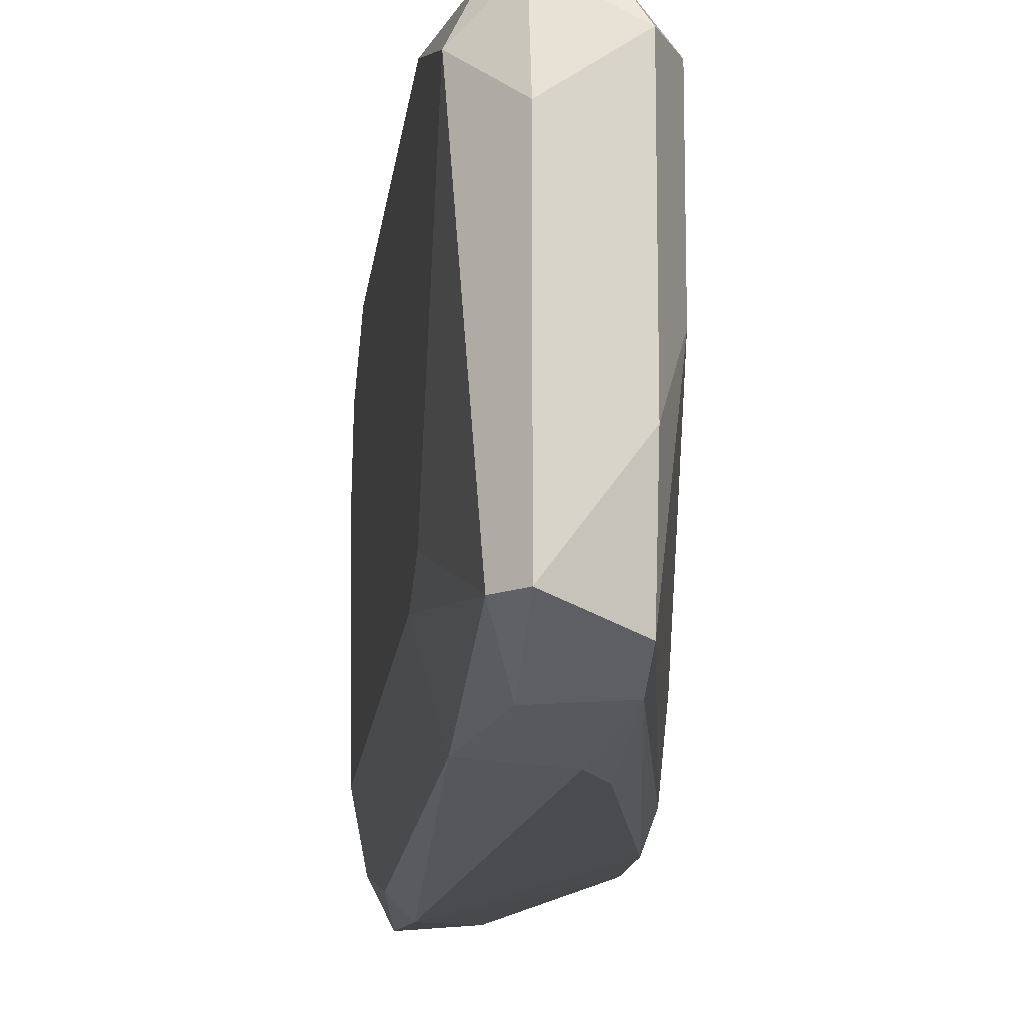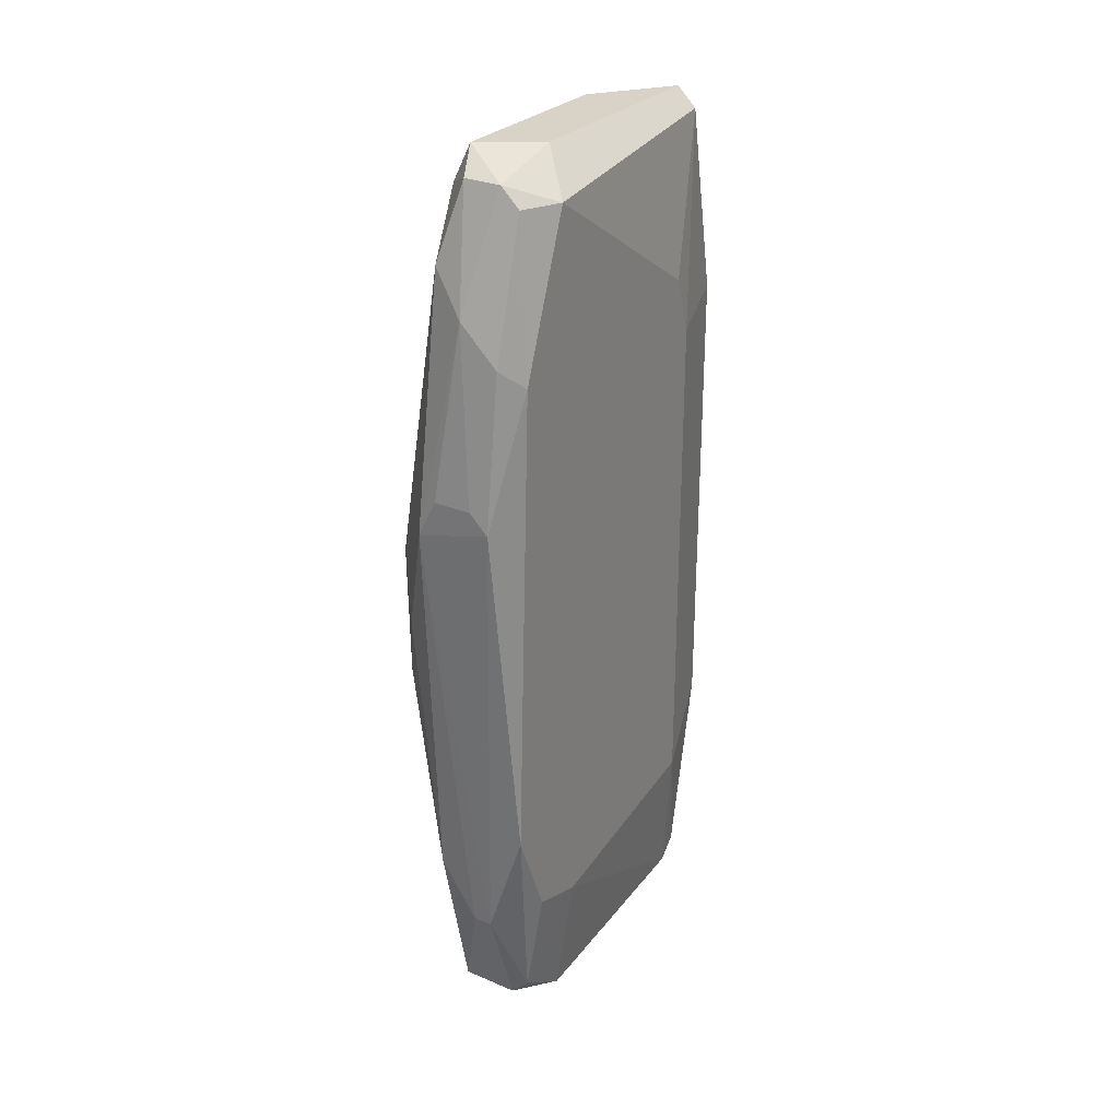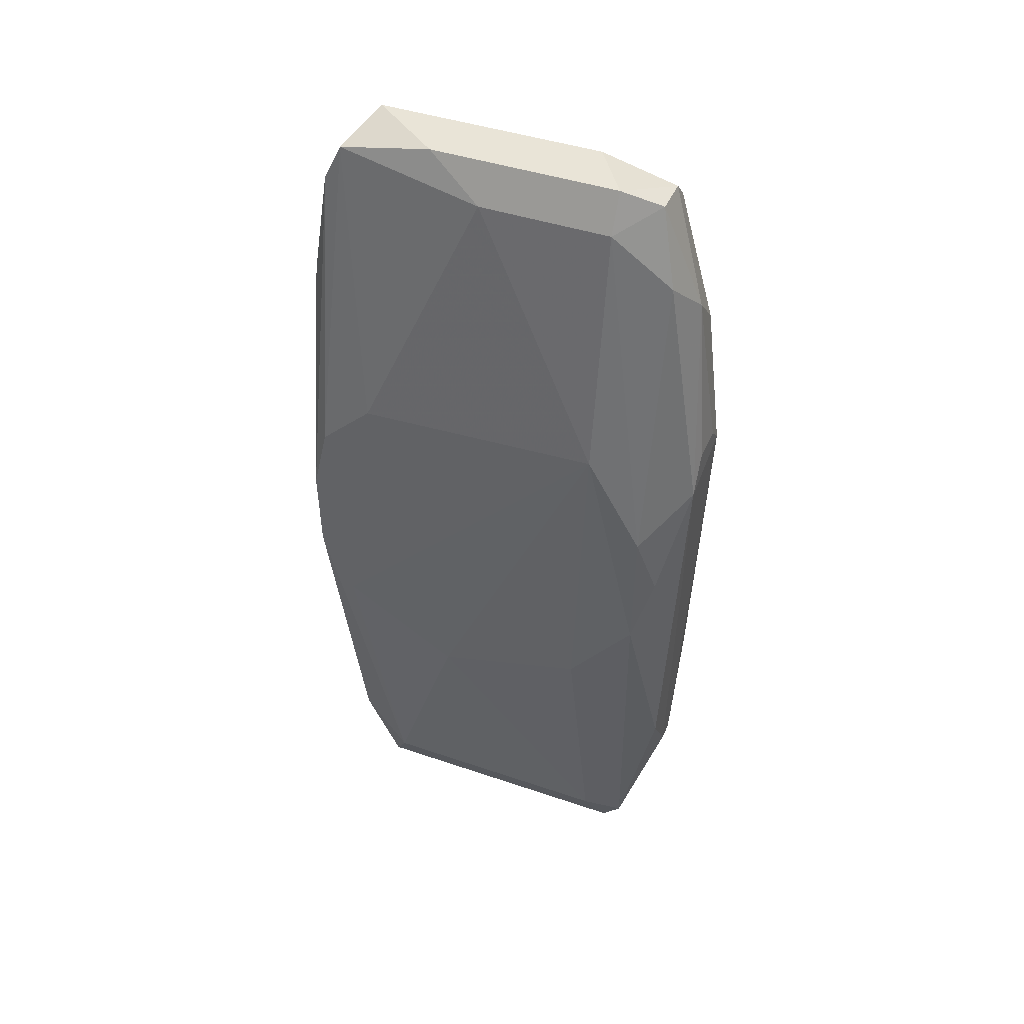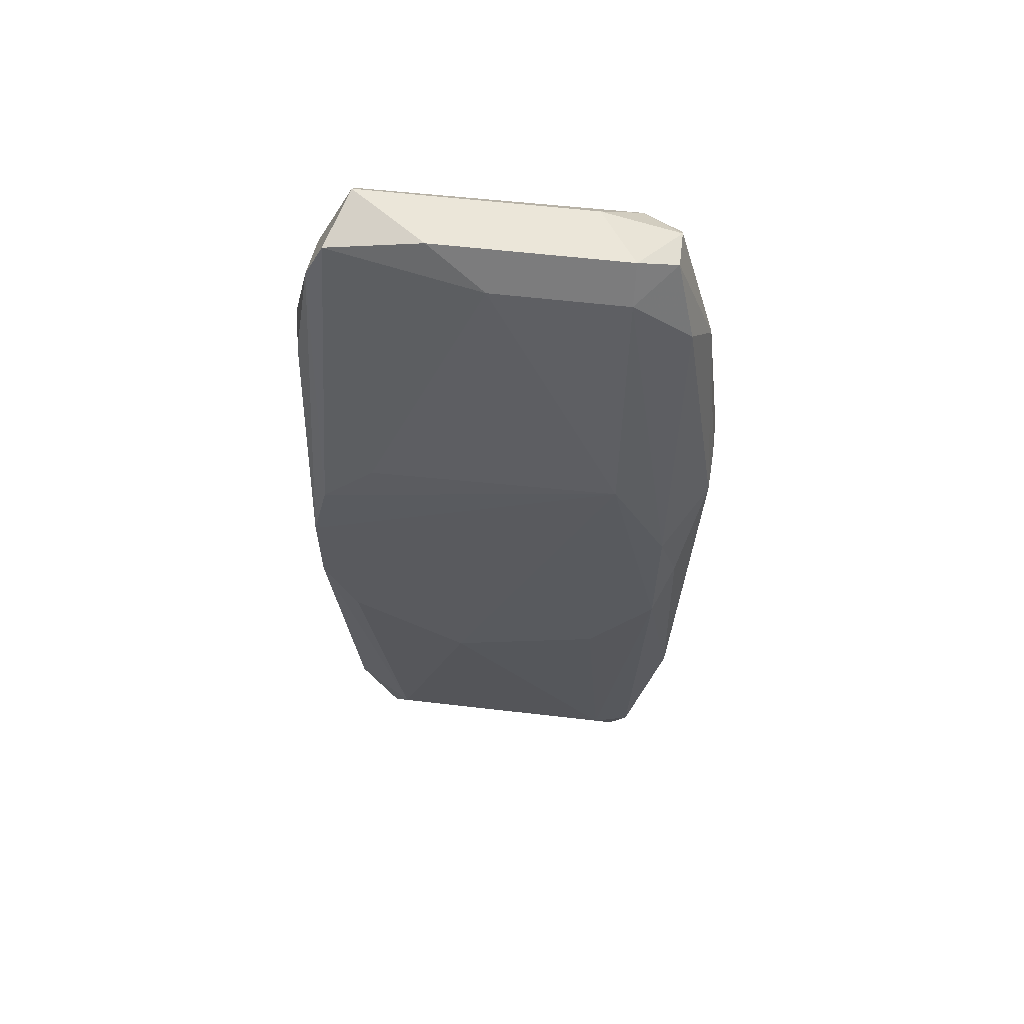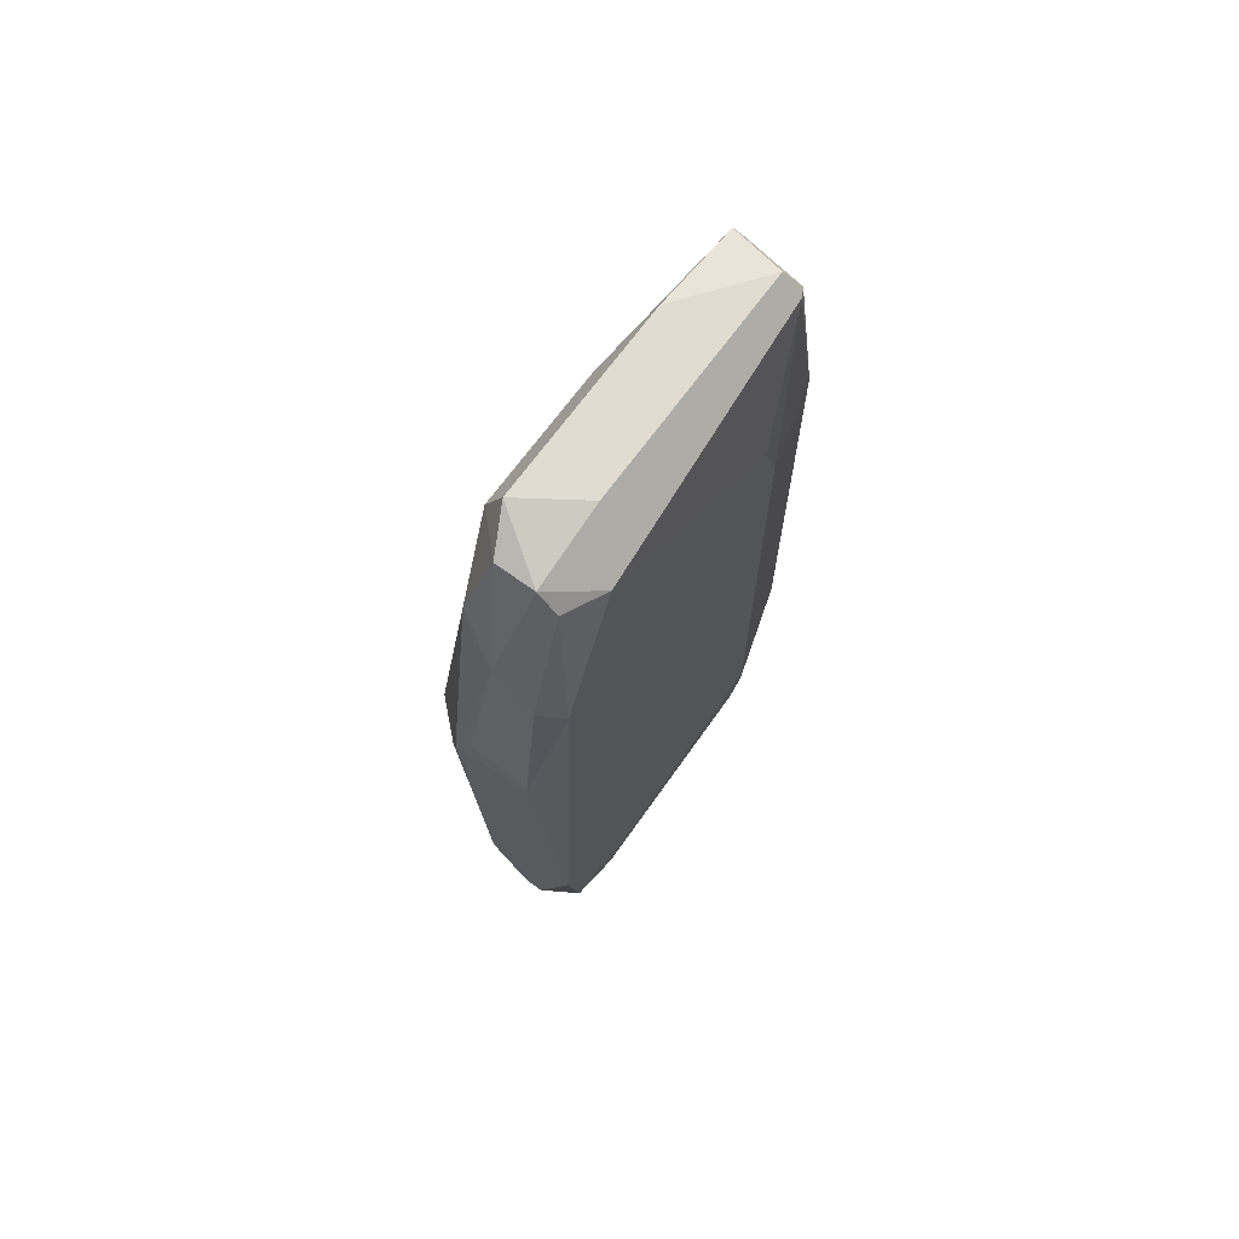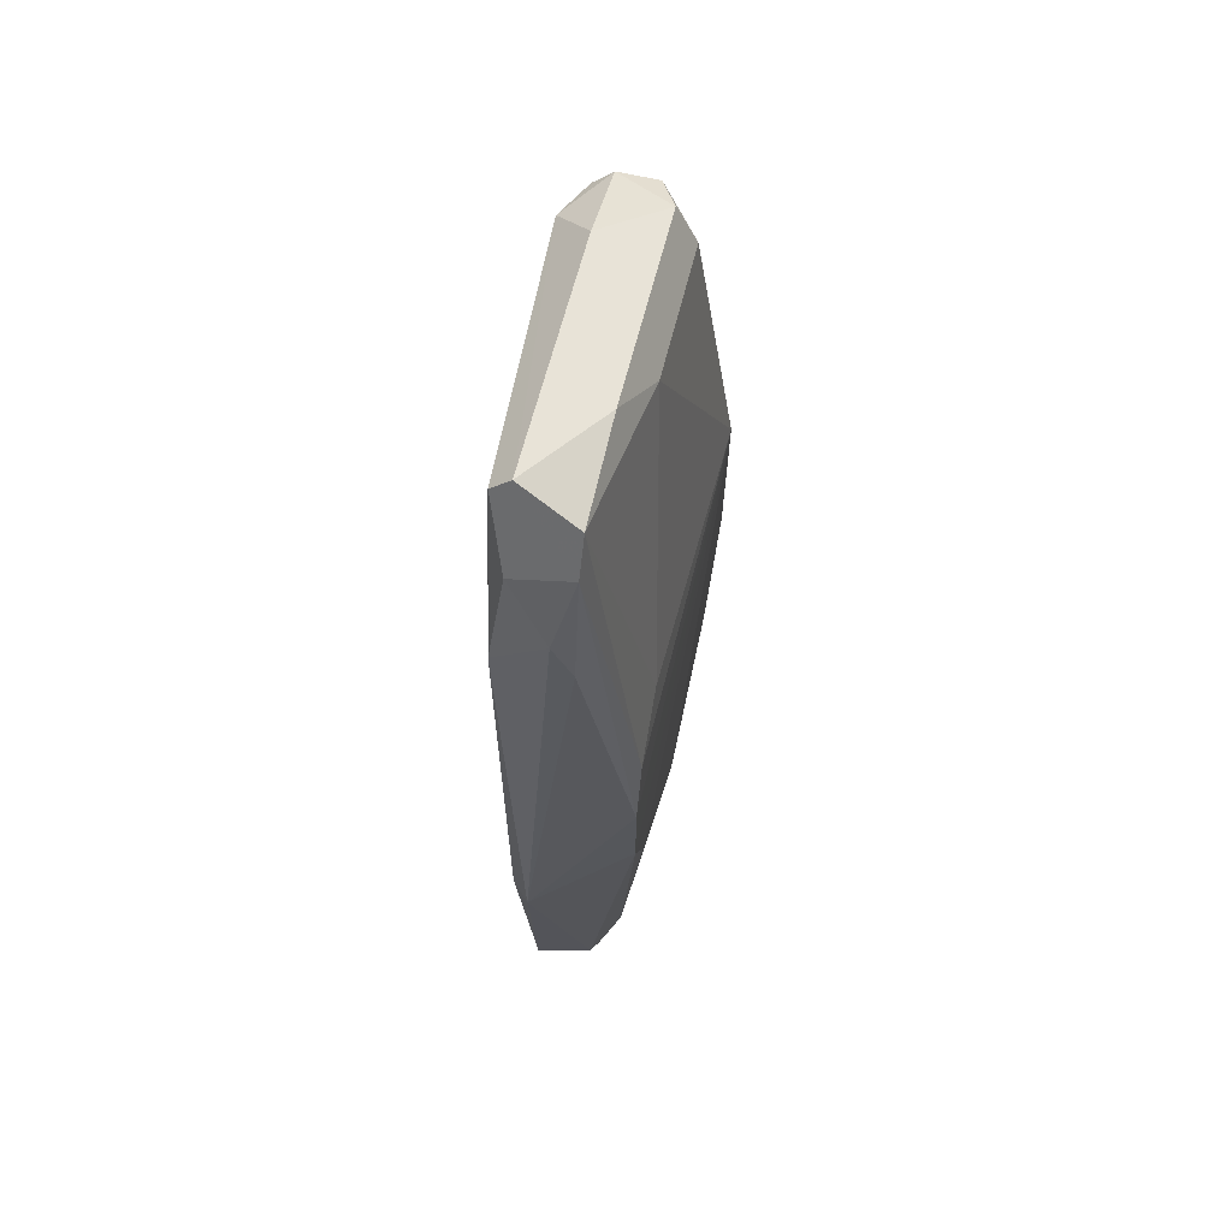
<metadata>
{"format":"obj","ext":"obj","renderer":"f3d","projection":"perspective","resolution":1024,"background":"white","views":[{"elev":-14.5,"azim":174.1,"up":"+Z"},{"elev":28.1,"azim":32.5,"up":"+Y"},{"elev":43.0,"azim":-67.9,"up":"+Y"},{"elev":57.1,"azim":-83.0,"up":"+Y"},{"elev":69.2,"azim":36.0,"up":"+Y"},{"elev":61.5,"azim":-166.3,"up":"+Y"}]}
</metadata>
<code>
v -0.01081 0.006489 0.009579
v -0.01242 0.006489 0.009579
v -0.01323 -0.01936 0.006345
v -0.009192 -0.01208 -0.004151
v -0.01 0.0186 -0.005767
v -0.01565 0.007298 0.005538
v -0.009192 -0.00885 0.008768
v -0.009192 0.0178 0.005538
v -0.01323 0.0186 -0.006575
v -0.01404 -0.01773 -0.00496
v -0.01323 0.01942 0.005538
v -0.01081 -0.01773 -0.007382
v -0.01533 0.001479 -0.008055
v -0.01 -0.01936 0.004729
v -0.01526 -0.0028 0.007729
v -0.01 0.01053 -0.007382
v -0.01536 -0.008035 -0.001543
v -0.01162 -0.0137 0.008768
v -0.009192 0.009723 -0.004151
v -0.01242 0.01376 -0.008189
v -0.01323 0.01537 0.00796
v -0.01323 -0.01936 -0.005767
v -0.01404 -0.01773 0.005538
v -0.01081 -0.009658 -0.008189
v -0.01404 0.0178 -0.000114
v -0.01 0.01214 0.008768
v -0.01529 0.006489 -0.005093
v -0.01323 -0.01612 -0.007382
v -0.01 -0.01854 -0.00496
v -0.01323 -0.01127 0.008768
v -0.01081 0.0186 0.007153
v -0.01 -0.01773 0.007153
v -0.01531 -0.002128 -0.008002
v -0.01081 0.01942 -0.005767
v -0.01 -0.009658 -0.007382
v -0.009192 -0.0137 0.004729
v -0.01529 0.002895 0.00781
v -0.01404 0.0178 0.005538
v -0.01323 0.004877 0.009579
v -0.009192 0.01134 0.00796
v -0.01081 0.01942 0.003921
v -0.01 0.005681 0.009579
v -0.01323 -0.01854 0.007153
v -0.01081 -0.01936 -0.005767
v -0.01526 -0.00635 0.0049
v -0.01323 0.01942 -0.002536
v -0.01081 0.01618 -0.007382
v -0.01162 0.01376 0.008768
v -0.01534 0.004402 -0.007358
v -0.01323 0.01699 -0.007382
v -0.01531 -0.005022 -0.006574
v -0.009192 0.01214 -0.003343
v -0.01081 -0.0137 0.008768
v -0.01242 0.0186 0.007153
v -0.01 0.0178 0.007153
v -0.01081 -0.01854 0.007153
v -0.009192 -0.01289 0.007153
v -0.01 -0.01773 -0.005767
v -0.01457 3e-05 0.008539
v -0.01323 0.01214 -0.008189
f 50 20 60
f 7 4 8
f 8 4 19
f 4 16 19
f 16 5 19
f 3 10 22
f 14 3 22
f 10 3 23
f 17 10 23
f 20 16 24
f 6 25 27
f 25 9 27
f 22 10 28
f 12 22 28
f 24 12 28
f 6 13 33
f 13 24 33
f 28 10 33
f 24 28 33
f 8 5 34
f 16 4 35
f 12 24 35
f 24 16 35
f 4 7 36
f 29 4 36
f 14 29 36
f 6 15 37
f 37 21 38
f 25 6 38
f 11 25 38
f 6 37 38
f 1 2 39
f 30 18 39
f 21 37 39
f 7 8 40
f 31 8 41
f 11 31 41
f 8 34 41
f 34 11 41
f 26 1 42
f 1 39 42
f 7 40 42
f 40 26 42
f 23 3 43
f 15 23 43
f 30 15 43
f 18 30 43
f 22 12 44
f 14 22 44
f 29 14 44
f 15 6 45
f 6 17 45
f 23 15 45
f 17 23 45
f 25 11 46
f 9 25 46
f 34 9 46
f 11 34 46
f 5 16 47
f 16 20 47
f 34 5 47
f 2 1 48
f 1 26 48
f 39 2 48
f 21 39 48
f 13 6 49
f 27 9 49
f 6 27 49
f 9 34 50
f 47 20 50
f 34 47 50
f 49 9 50
f 13 49 50
f 10 17 51
f 17 6 51
f 6 33 51
f 33 10 51
f 5 8 52
f 8 19 52
f 19 5 52
f 32 7 53
f 39 18 53
f 7 42 53
f 42 39 53
f 18 43 53
f 31 11 54
f 38 21 54
f 11 38 54
f 21 48 54
f 48 31 54
f 8 31 55
f 40 8 55
f 26 40 55
f 48 26 55
f 31 48 55
f 3 14 56
f 14 32 56
f 43 3 56
f 32 53 56
f 53 43 56
f 32 14 57
f 7 32 57
f 36 7 57
f 14 36 57
f 4 29 58
f 35 4 58
f 12 35 58
f 44 12 58
f 29 44 58
f 15 30 59
f 37 15 59
f 30 39 59
f 39 37 59
f 24 13 60
f 20 24 60
f 13 50 60

</code>
